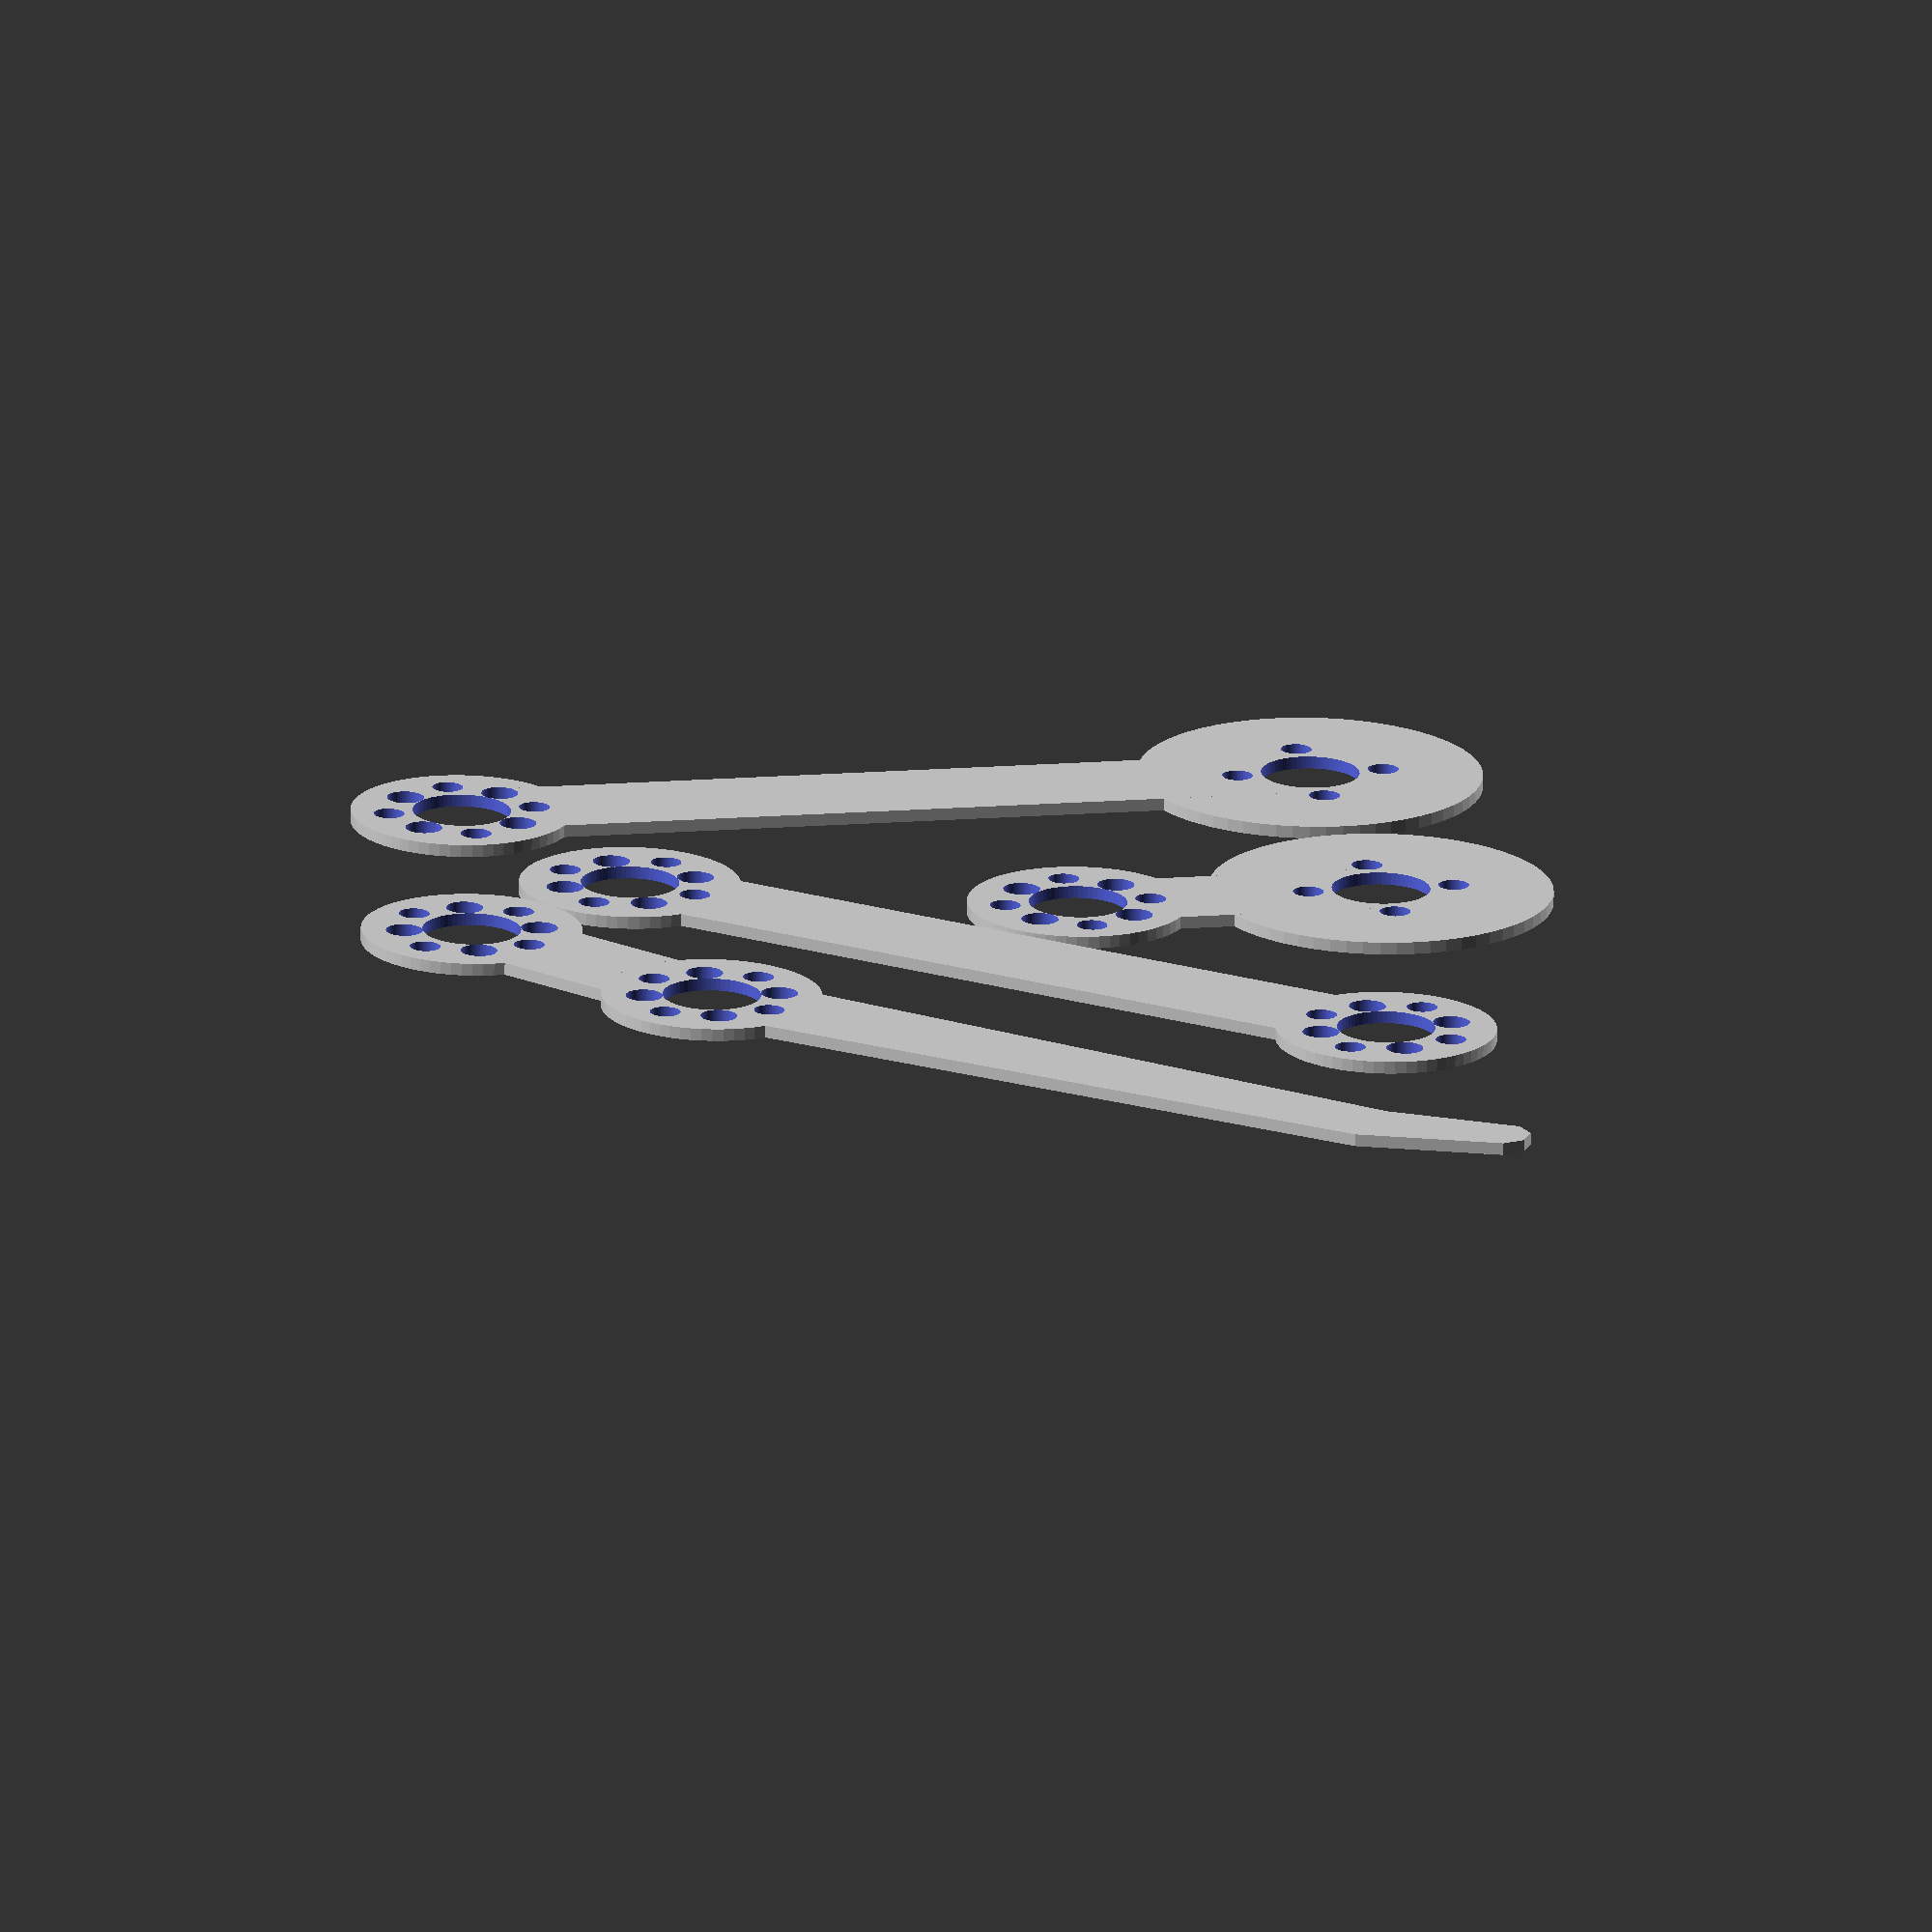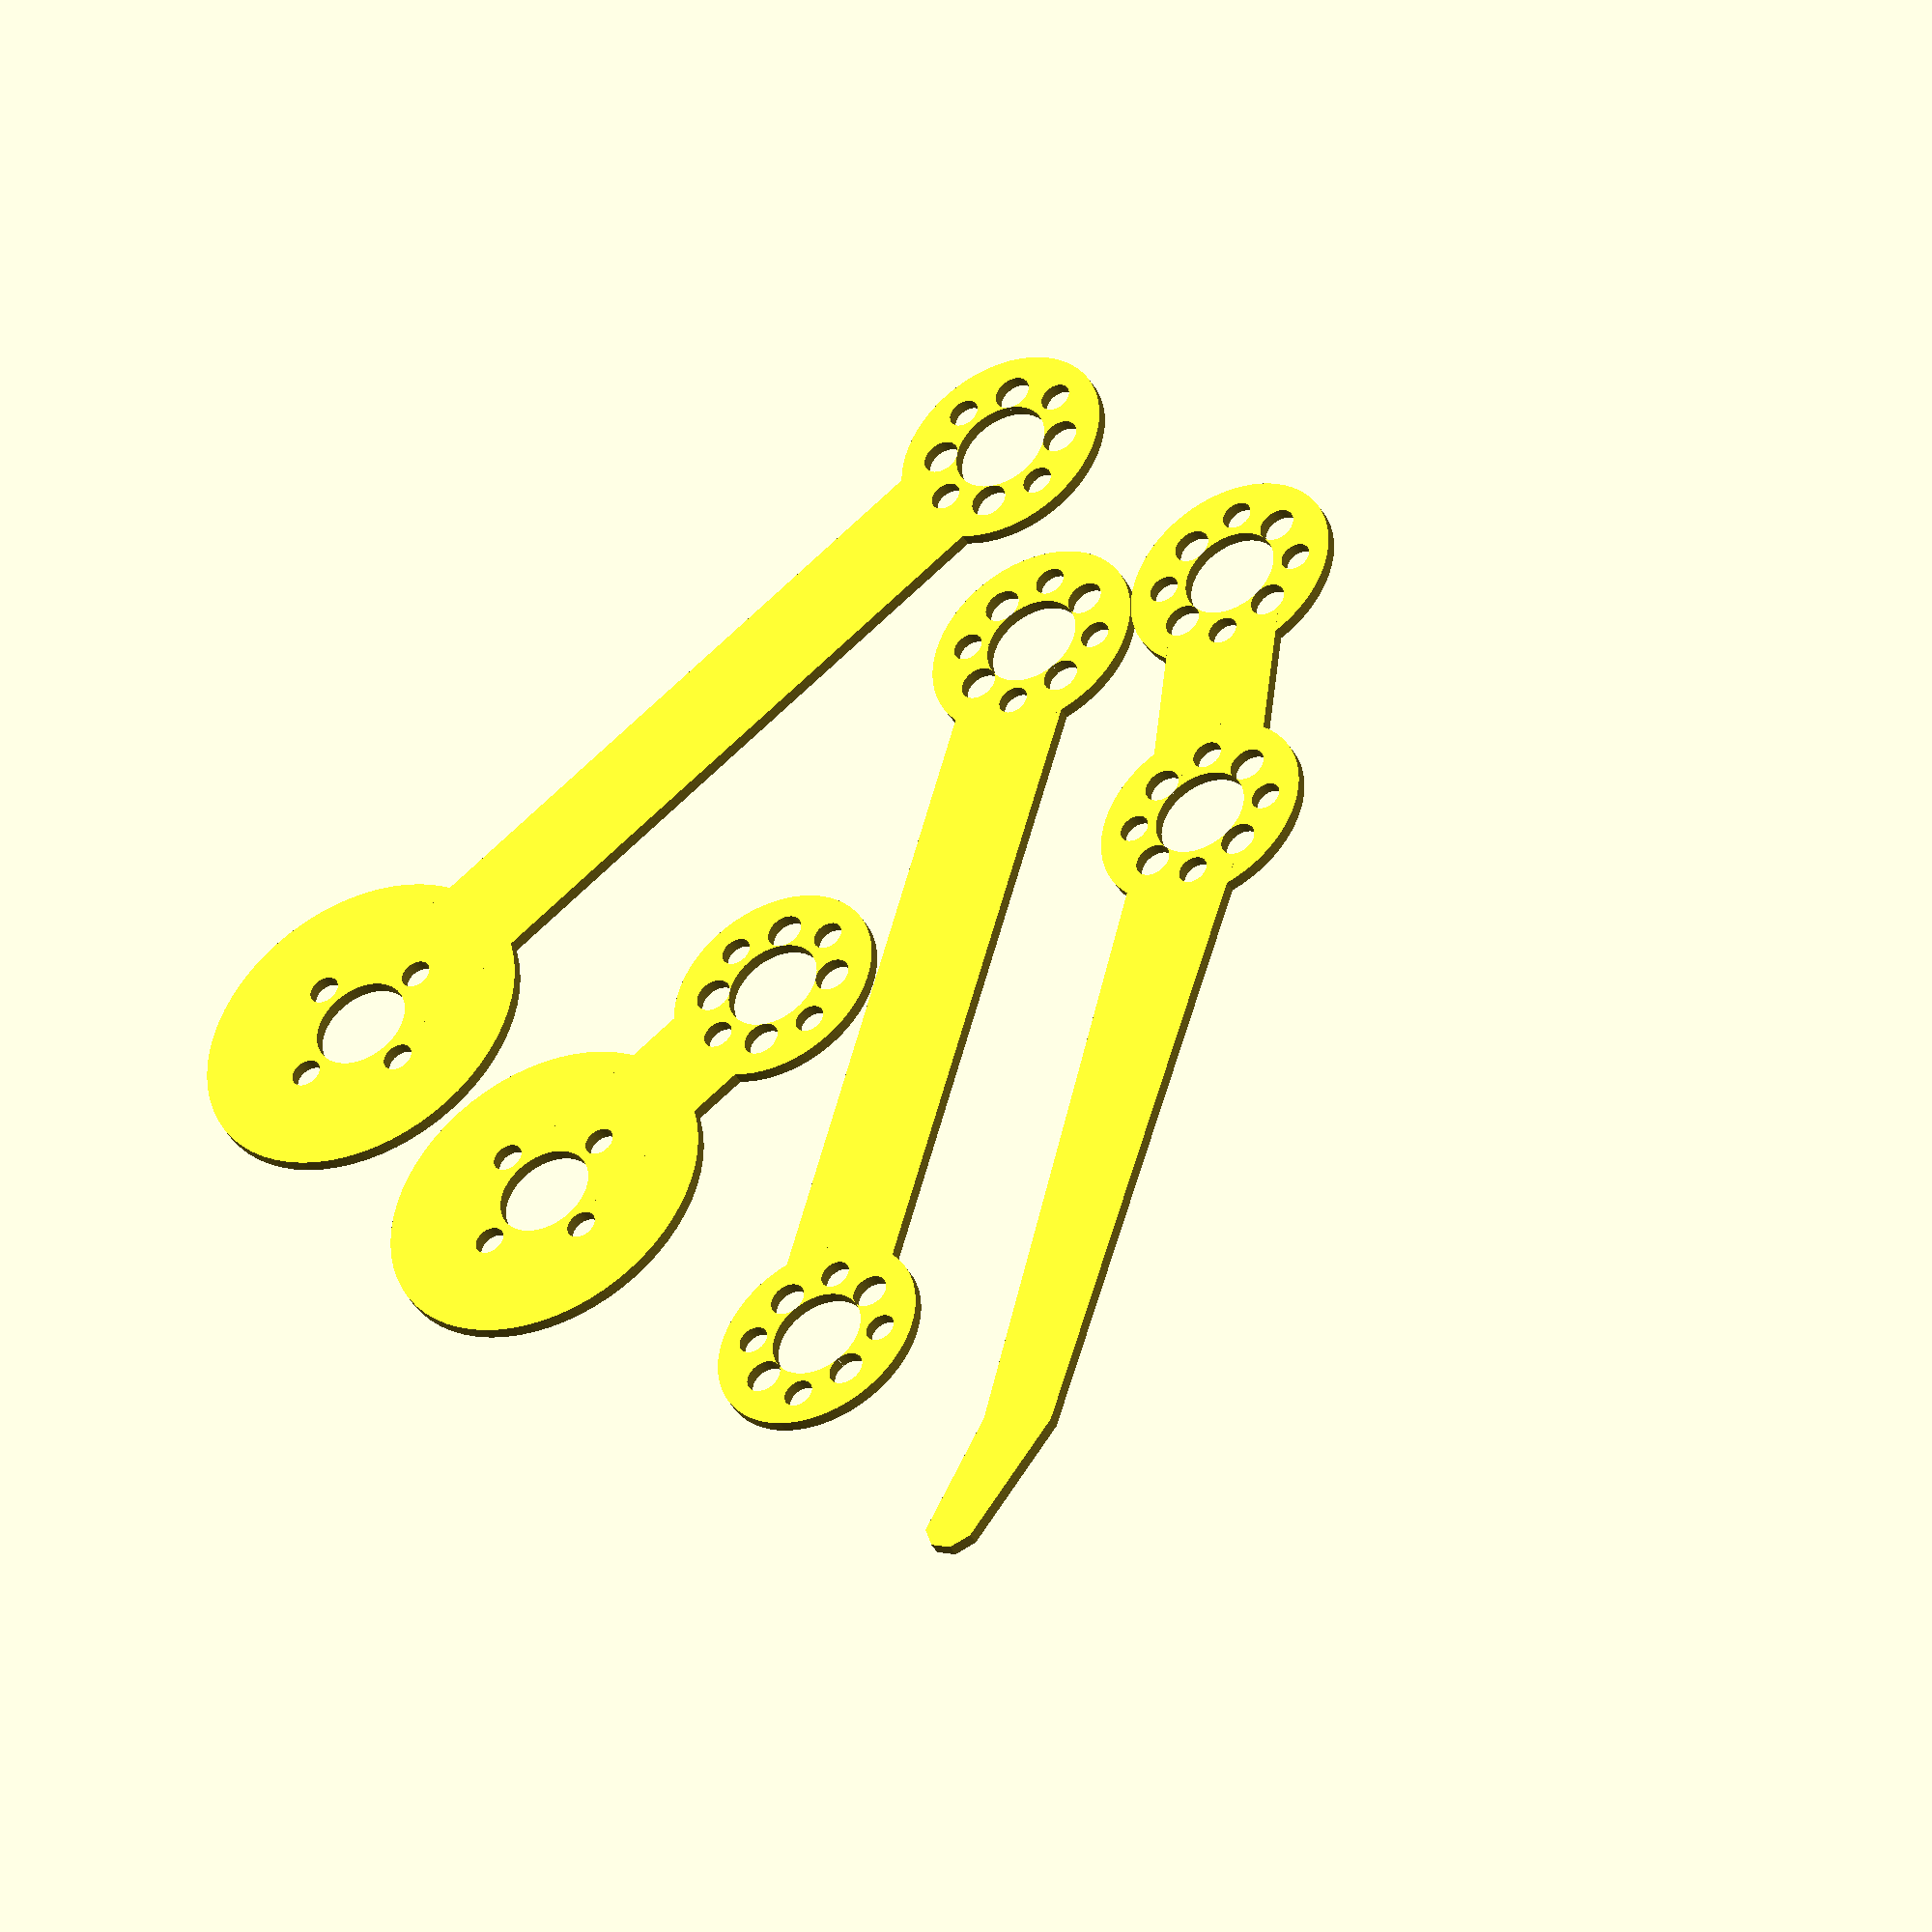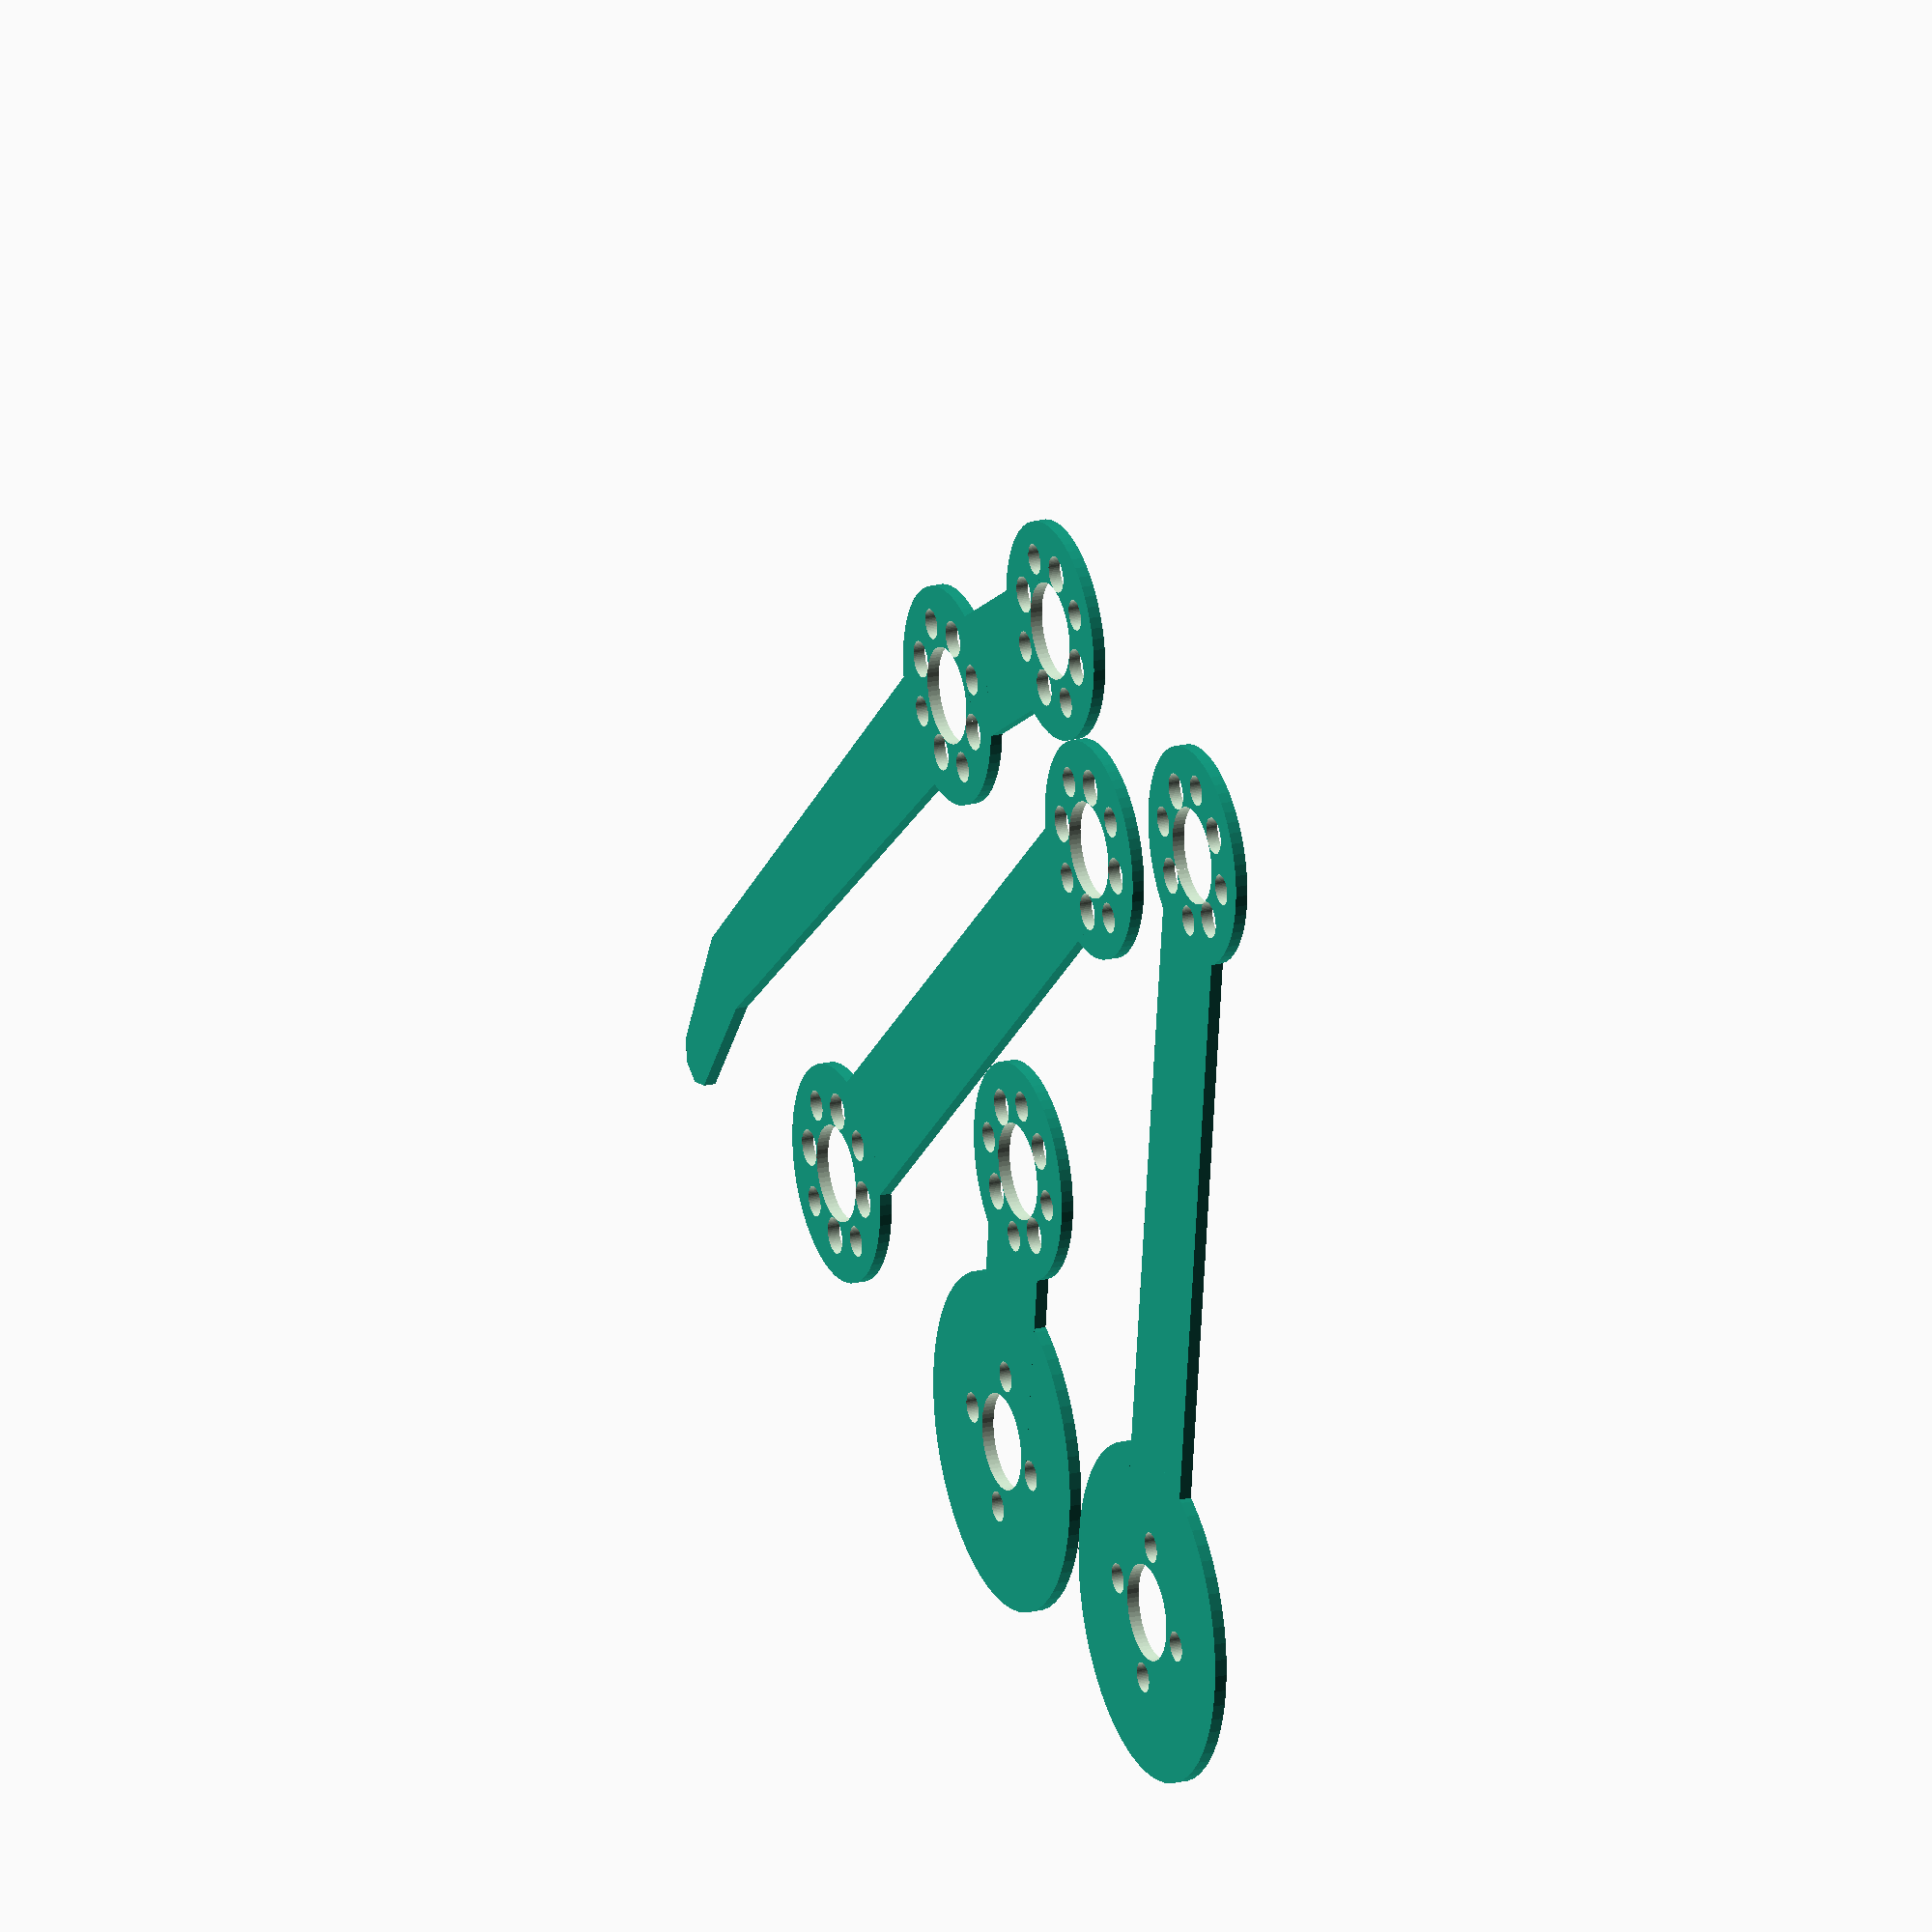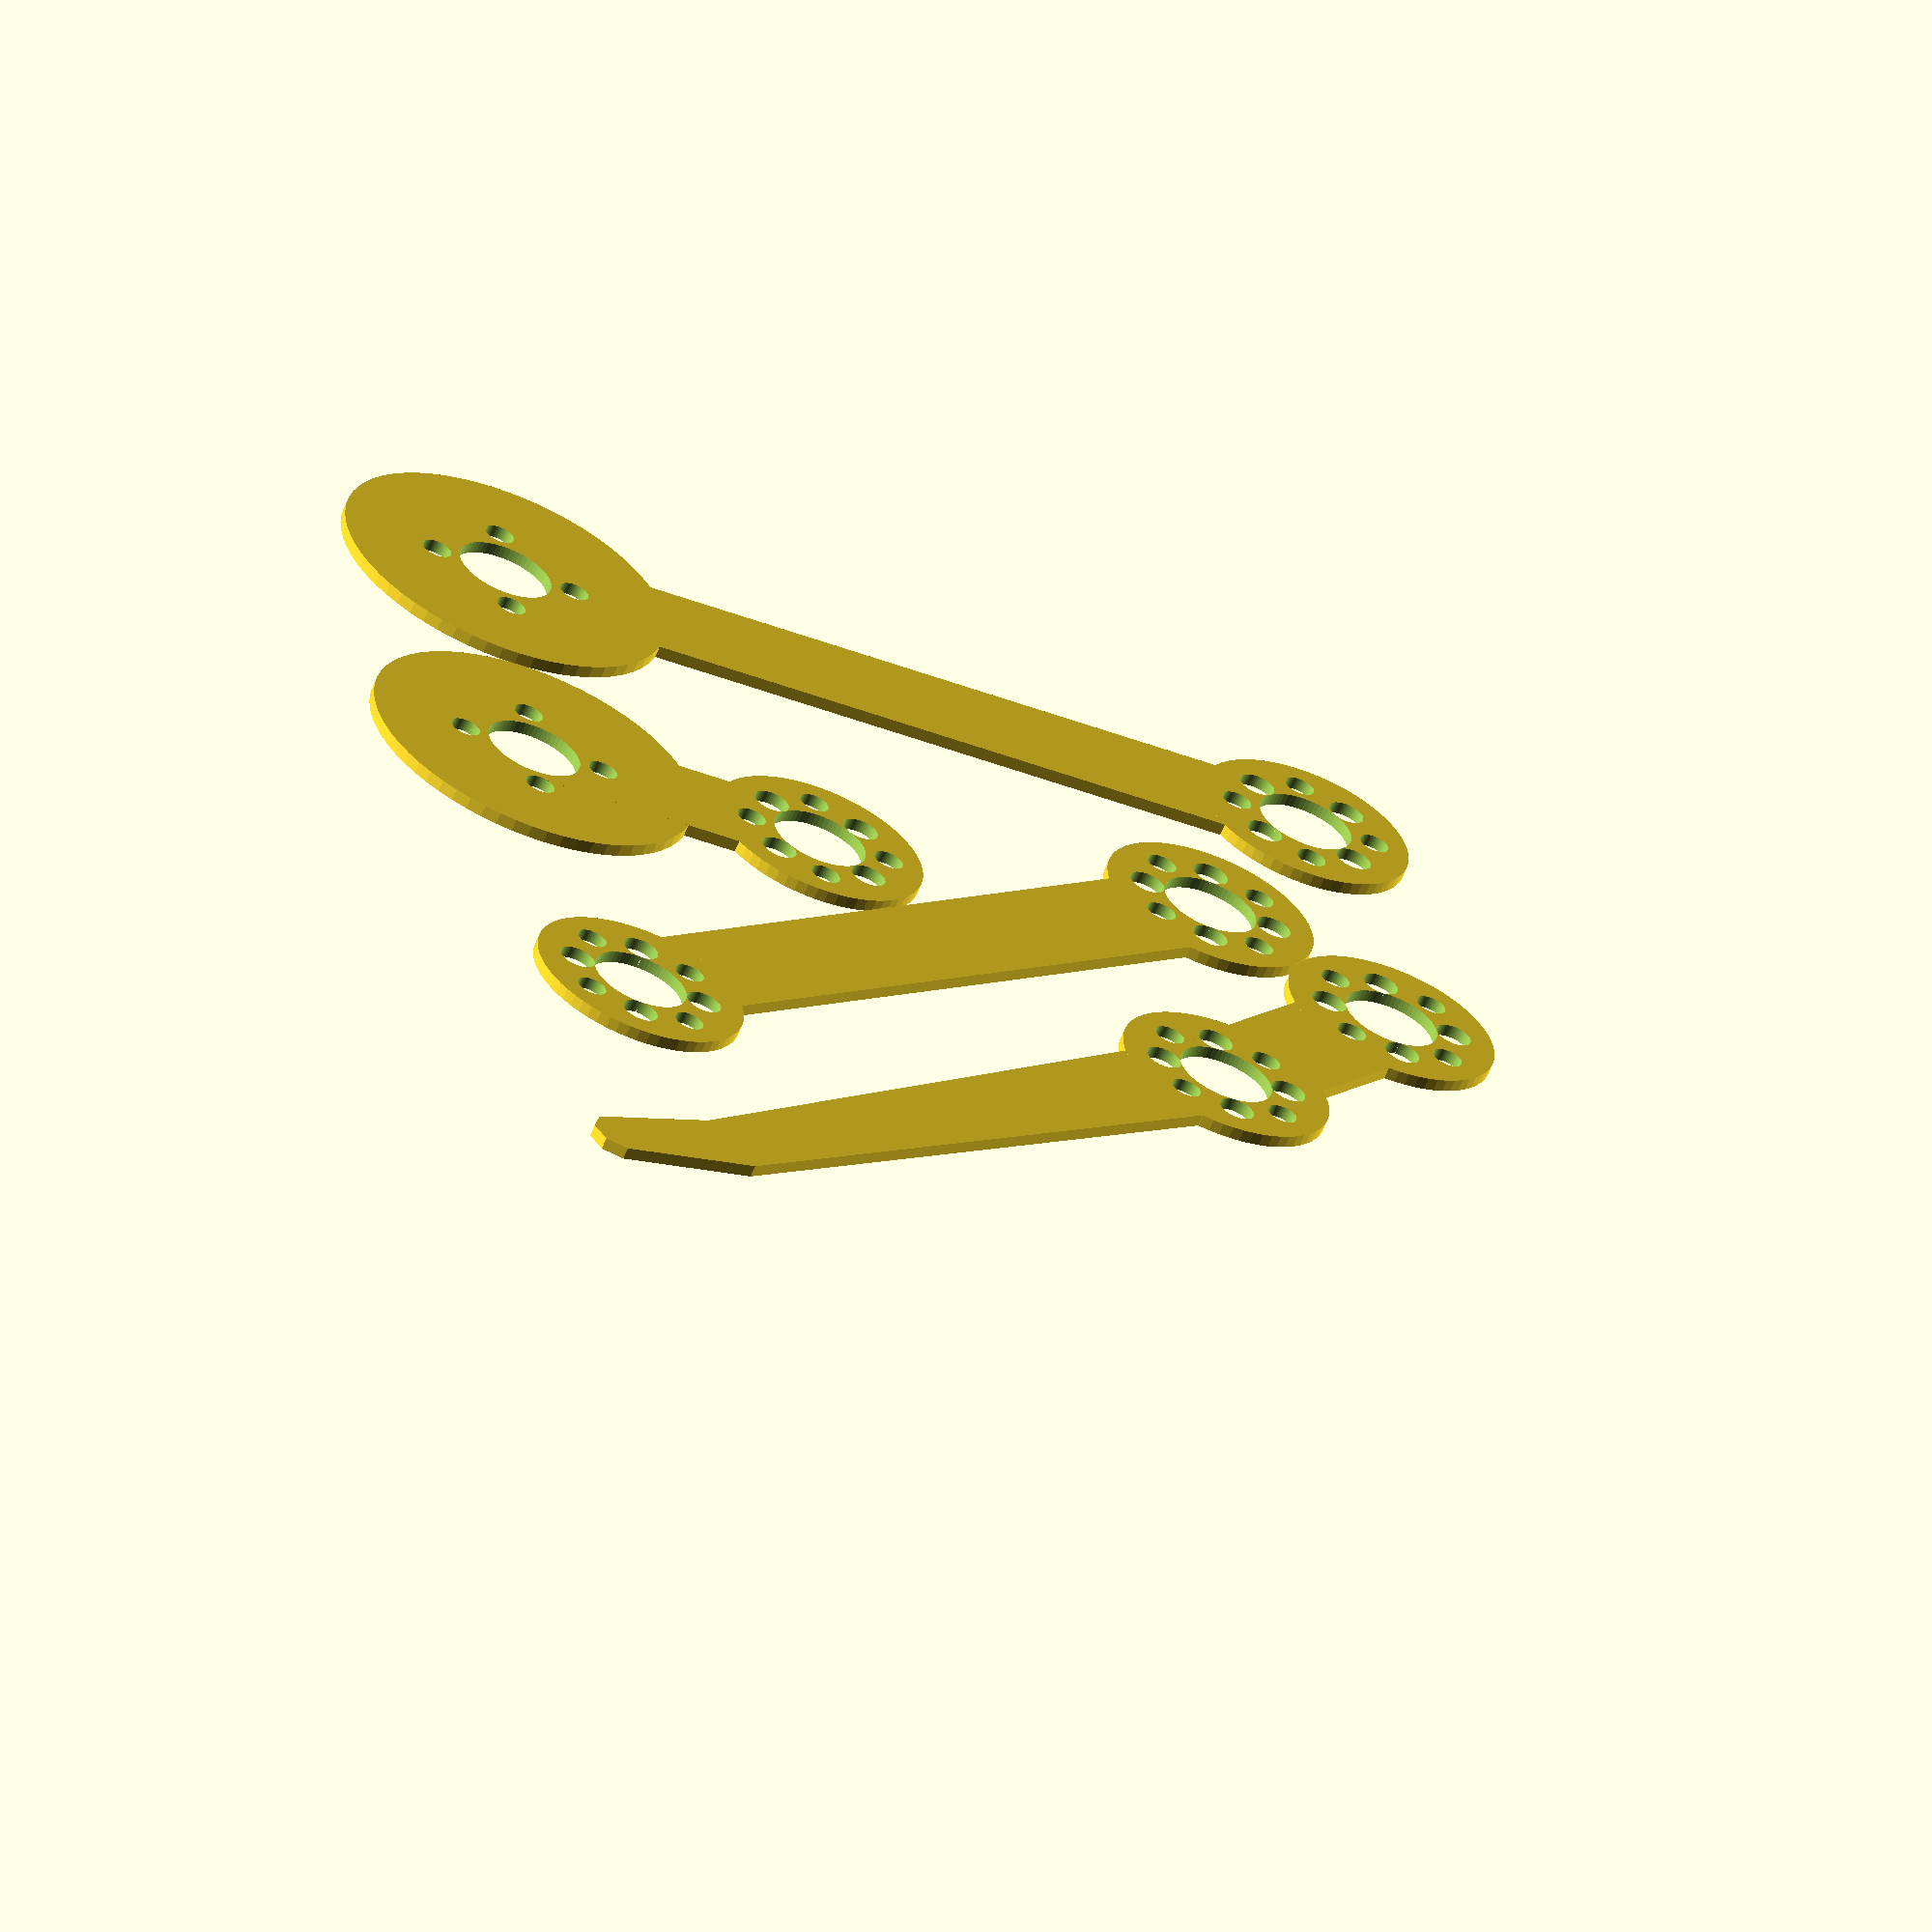
<openscad>
// License: CC0
//


FN=64;


module base_linkage(link_l) {
  //_rbase = 2.5/2;
  _base_attach_d = 12;
  _base_attach_screw_r = 2.5/2;
  _base_outer_d = 28;
  _base_access_d = 8;

  _end_inner_r = 8/2;
  _end_outer_d = 18;  

  _link_w = 10;

  _end_attach_d = 12;
  _attach_r = 2.5/2;

  _attach_r1 = 3/2;
  _end_attach_close_d = _end_inner_r*2 + 2*_attach_r1;
  _eac_dx = _end_attach_close_d / (2*sqrt(2.0));
  _eac_dy = _end_attach_close_d / (2*sqrt(2.0));

  difference() {
    union() {
      circle(_base_outer_d/2, $fn=FN);
      translate([link_l/2, 0,0]) square([link_l, _link_w], center=true);
      translate([link_l,0]) circle(_end_outer_d/2, $fn=FN);
    }
    
    circle(_base_access_d/2, $fn=FN);
    translate([ _base_attach_d/2, 0, 0]) circle(_base_attach_screw_r, $fn=FN);
    translate([-_base_attach_d/2, 0, 0]) circle(_base_attach_screw_r, $fn=FN);
    translate([ 0,-_base_attach_d/2, 0]) circle(_base_attach_screw_r, $fn=FN);
    translate([ 0, _base_attach_d/2, 0]) circle(_base_attach_screw_r, $fn=FN);

    translate([link_l, 0, 0]) circle(_end_inner_r, $fn=FN);
    translate([link_l,0,0])
    union() {
      translate([-_end_attach_d/2, 0, 0]) circle(_attach_r, $fn=FN);
      translate([ _end_attach_d/2, 0, 0]) circle(_attach_r, $fn=FN);
      translate([ 0, _end_attach_d/2, 0]) circle(_attach_r, $fn=FN);
      translate([ 0,-_end_attach_d/2, 0]) circle(_attach_r, $fn=FN);
    }

    translate([link_l,0,0])
    union() {
      translate([ _eac_dx, _eac_dy, 0]) circle(_attach_r1, $fn=FN);
      translate([-_eac_dx, _eac_dy, 0]) circle(_attach_r1, $fn=FN);
      translate([-_eac_dx,-_eac_dy, 0]) circle(_attach_r1, $fn=FN);
      translate([ _eac_dx,-_eac_dy, 0]) circle(_attach_r1, $fn=FN);
    }

  }
}

module join_linkage(link_l) {
  _link_w = 10;
  _end_outer_d = 18;
  _end_inner_r = 8/2;

  _end_attach_d = 12;
  _attach_r = 2.5/2;

  _attach_r1 = 3/2;
  _end_attach_close_d = _end_inner_r*2 + 2*_attach_r1;
  _eac_dx = _end_attach_close_d / (2*sqrt(2.0));
  _eac_dy = _end_attach_close_d / (2*sqrt(2.0));


  difference() {
    union() {
      circle(_end_outer_d/2, $fn=FN);
      translate([ link_l/2, 0, 0]) square([link_l, _link_w], center=true);
      translate([ link_l  , 0, 0]) circle(_end_outer_d/2, $fn=FN);
    }
    circle(_end_inner_r, $fn=FN);
    translate([link_l, 0, 0]) circle(_end_inner_r, $fn=FN);

    translate([-_end_attach_d/2, 0, 0]) circle(_attach_r, $fn=FN);
    translate([ _end_attach_d/2, 0, 0]) circle(_attach_r, $fn=FN);
    translate([ 0, _end_attach_d/2, 0]) circle(_attach_r, $fn=FN);
    translate([ 0,-_end_attach_d/2, 0]) circle(_attach_r, $fn=FN);

    translate([link_l,0,0])
    union() {
      translate([-_end_attach_d/2, 0, 0]) circle(_attach_r, $fn=FN);
      translate([ _end_attach_d/2, 0, 0]) circle(_attach_r, $fn=FN);
      translate([ 0, _end_attach_d/2, 0]) circle(_attach_r, $fn=FN);
      translate([ 0,-_end_attach_d/2, 0]) circle(_attach_r, $fn=FN);
    }

    union() {
      translate([ _eac_dx, _eac_dy, 0]) circle(_attach_r1, $fn=FN);
      translate([-_eac_dx, _eac_dy, 0]) circle(_attach_r1, $fn=FN);
      translate([-_eac_dx,-_eac_dy, 0]) circle(_attach_r1, $fn=FN);
      translate([ _eac_dx,-_eac_dy, 0]) circle(_attach_r1, $fn=FN);
    }


    translate([link_l,0,0])
    union() {
      translate([ _eac_dx, _eac_dy, 0]) circle(_attach_r1, $fn=FN);
      translate([-_eac_dx, _eac_dy, 0]) circle(_attach_r1, $fn=FN);
      translate([-_eac_dx,-_eac_dy, 0]) circle(_attach_r1, $fn=FN);
      translate([ _eac_dx,-_eac_dy, 0]) circle(_attach_r1, $fn=FN);
    }


  }
}

module end_linkage(link_del, link_l) {
  _end_attach_d = 12;
  _attach_r = 2.5/2;
  _node_inner_r = 8/2;

  _node_d = 18;
  _link_w =  10;

  _attach_r1 = 3/2;
  _node_attach_close_d = _node_inner_r*2 + 2*_attach_r1;  
  _nac_dx = _node_attach_close_d / (2*sqrt(2.0));
  _nac_dy = _node_attach_close_d / (2*sqrt(2.0));

  difference() {
    union() {
      circle(_node_d/2, $fn=FN);
      translate([ link_del/2, 0, 0]) square([link_del, _link_w], center=true);
      translate([ link_del  , 0, 0]) circle(_node_d/2, $fn=FN);
      hull() {
        translate([link_del, 0,0]) circle(_link_w/2);
        translate([ link_del + link_l - 10, -10, 0]) circle(_link_w/3);
      }
      hull() {
        translate([ link_del + link_l - 10, -10, 0]) circle(_link_w/3);
        translate([ link_del + link_l, -15, 0]) circle(_link_w/4);
      }
    }

    union() {
      circle(_node_inner_r, $fn=FN);
      translate([-_end_attach_d/2, 0, 0]) circle(_attach_r, $fn=FN);
      translate([ _end_attach_d/2, 0, 0]) circle(_attach_r, $fn=FN);
      translate([ 0, _end_attach_d/2, 0]) circle(_attach_r, $fn=FN);
      translate([ 0,-_end_attach_d/2, 0]) circle(_attach_r, $fn=FN);
    }

    translate([link_del, 0, 0])
    union() {
      circle(_node_inner_r, $fn=FN);
      translate([-_end_attach_d/2, 0, 0]) circle(_attach_r, $fn=FN);
      translate([ _end_attach_d/2, 0, 0]) circle(_attach_r, $fn=FN);
      translate([ 0, _end_attach_d/2, 0]) circle(_attach_r, $fn=FN);
      translate([ 0,-_end_attach_d/2, 0]) circle(_attach_r, $fn=FN);
    }


    union() {
      translate([ _nac_dx, _nac_dy, 0]) circle(_attach_r1, $fn=FN);
      translate([-_nac_dx, _nac_dy, 0]) circle(_attach_r1, $fn=FN);
      translate([-_nac_dx,-_nac_dy, 0]) circle(_attach_r1, $fn=FN);
      translate([ _nac_dx,-_nac_dy, 0]) circle(_attach_r1, $fn=FN);
    }


    translate([link_del,0,0])
    union() {
      translate([ _nac_dx, _nac_dy, 0]) circle(_attach_r1, $fn=FN);
      translate([-_nac_dx, _nac_dy, 0]) circle(_attach_r1, $fn=FN);
      translate([-_nac_dx,-_nac_dy, 0]) circle(_attach_r1, $fn=FN);
      translate([ _nac_dx,-_nac_dy, 0]) circle(_attach_r1, $fn=FN);
    }


  }
}

module join_holder() {
  _end_attach_d = 12;
  _attach_r = 2.5/2;
  _outer_r = 18/2;
  _inner_r = 6.5/2;

  difference() {
    union() {
      circle(_outer_r, $fn=FN);
    }
    circle(_inner_r, $fn=FN);
    translate([ _end_attach_d/2, 0, 0]) circle(_attach_r, $fn=FN);
    translate([-_end_attach_d/2, 0, 0]) circle(_attach_r, $fn=FN);
    translate([ 0, _end_attach_d/2, 0]) circle(_attach_r, $fn=FN);
    translate([ 0,-_end_attach_d/2, 0]) circle(_attach_r, $fn=FN);
  }

}

LINK_D = 25;
LINK_H = 70;
LINK_W = 100;

// defunkt
//
module realization_v_0_1_0() {
  base_linkage(LINK_D);
  translate([ 0, 30, 0]) base_linkage(LINK_H);

  translate([50,-60,0]) rotate(90, [0,0,1])  join_linkage(LINK_H);

  translate([0,-50,0]) join_holder();
  translate([20,-50, 0]) join_holder();
  translate([40,-50, 0]) join_holder();
  translate([60,-50, 0]) join_holder();

  translate([ 0,-70, 0]) join_holder();
  translate([20,-70, 0]) join_holder();
  translate([40,-70, 0]) join_holder();
  translate([60,-70, 0]) join_holder();

  translate([LINK_D + 20,10,0]) join_holder();
  translate([LINK_D + 40,10,0]) join_holder();
  translate([LINK_D + 20,-10,0]) join_holder();
  translate([LINK_D + 40,-10,0]) join_holder();

  translate([LINK_H + 20, 20,0]) rotate(-90, [0,0,1]) end_linkage(LINK_D, LINK_H);
}

module realization_v_0_2_0() {
  base_linkage(LINK_D);
  translate([ 0, 30, 0]) base_linkage(LINK_H);
  translate([60,10,0]) rotate(-140, [0,0,1])  join_linkage(LINK_H);
  translate([LINK_H + 5, 0,0]) rotate(-130, [0,0,1]) end_linkage(LINK_D, LINK_H);
}

realization_v_0_2_0();


</openscad>
<views>
elev=251.6 azim=191.0 roll=1.0 proj=o view=wireframe
elev=221.7 azim=146.2 roll=152.9 proj=o view=solid
elev=158.2 azim=82.4 roll=293.3 proj=o view=solid
elev=242.9 azim=175.2 roll=201.8 proj=o view=wireframe
</views>
